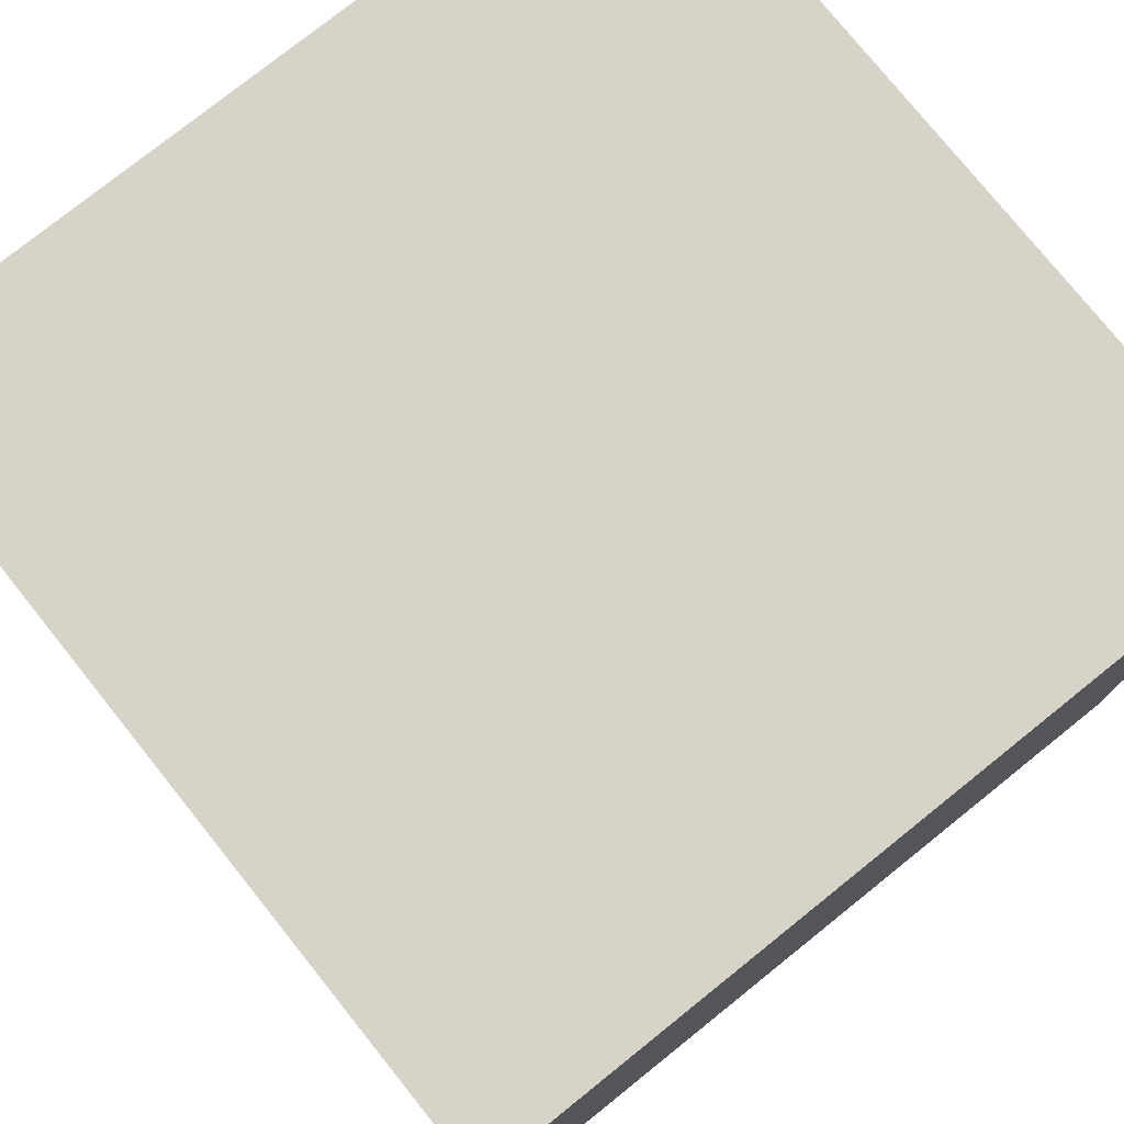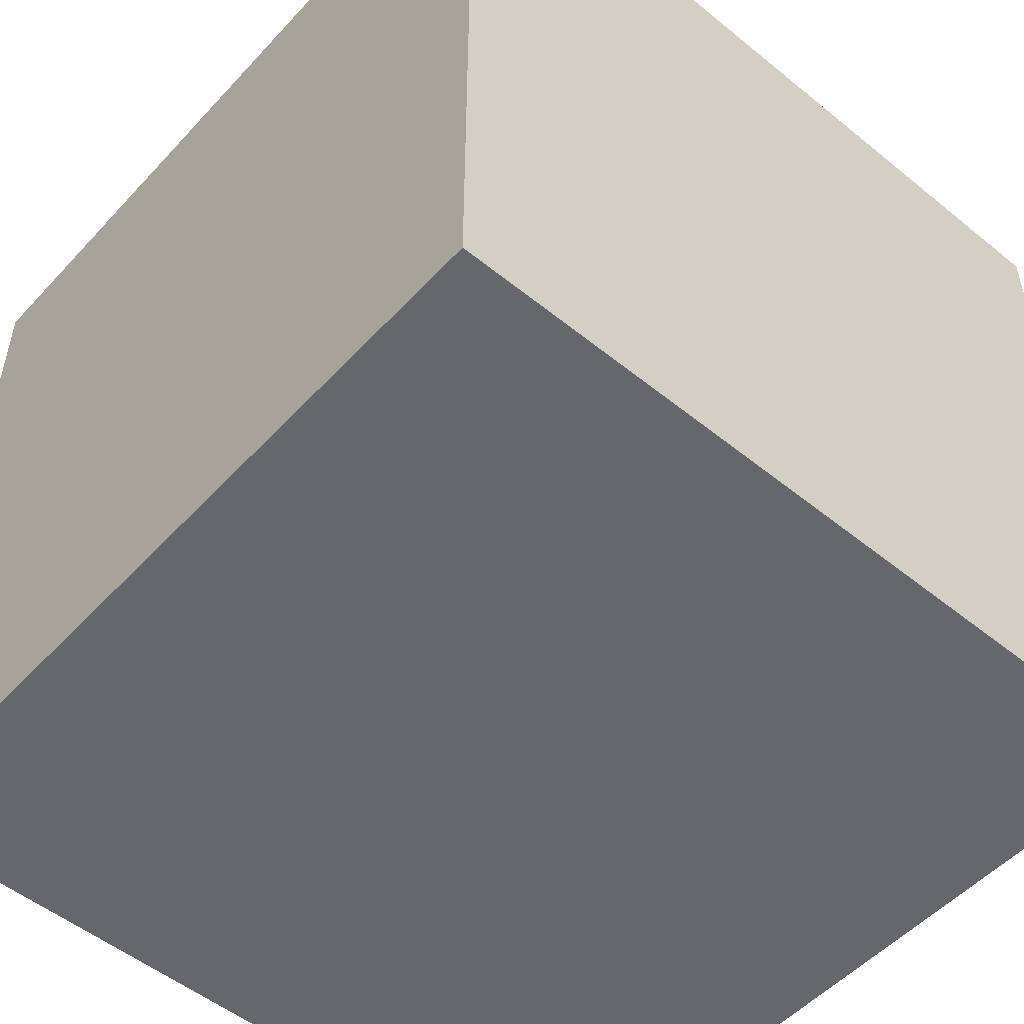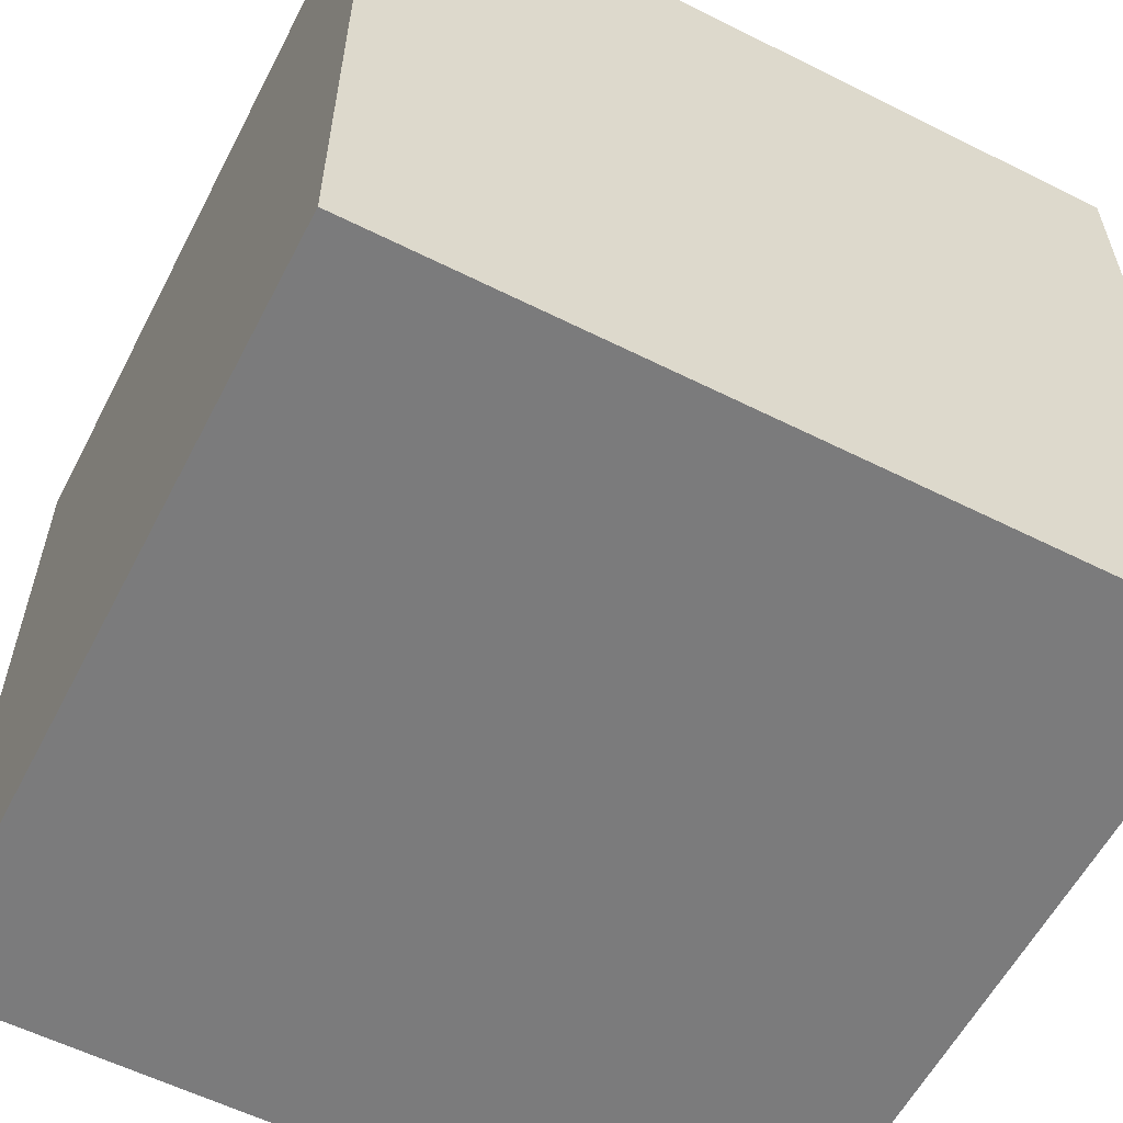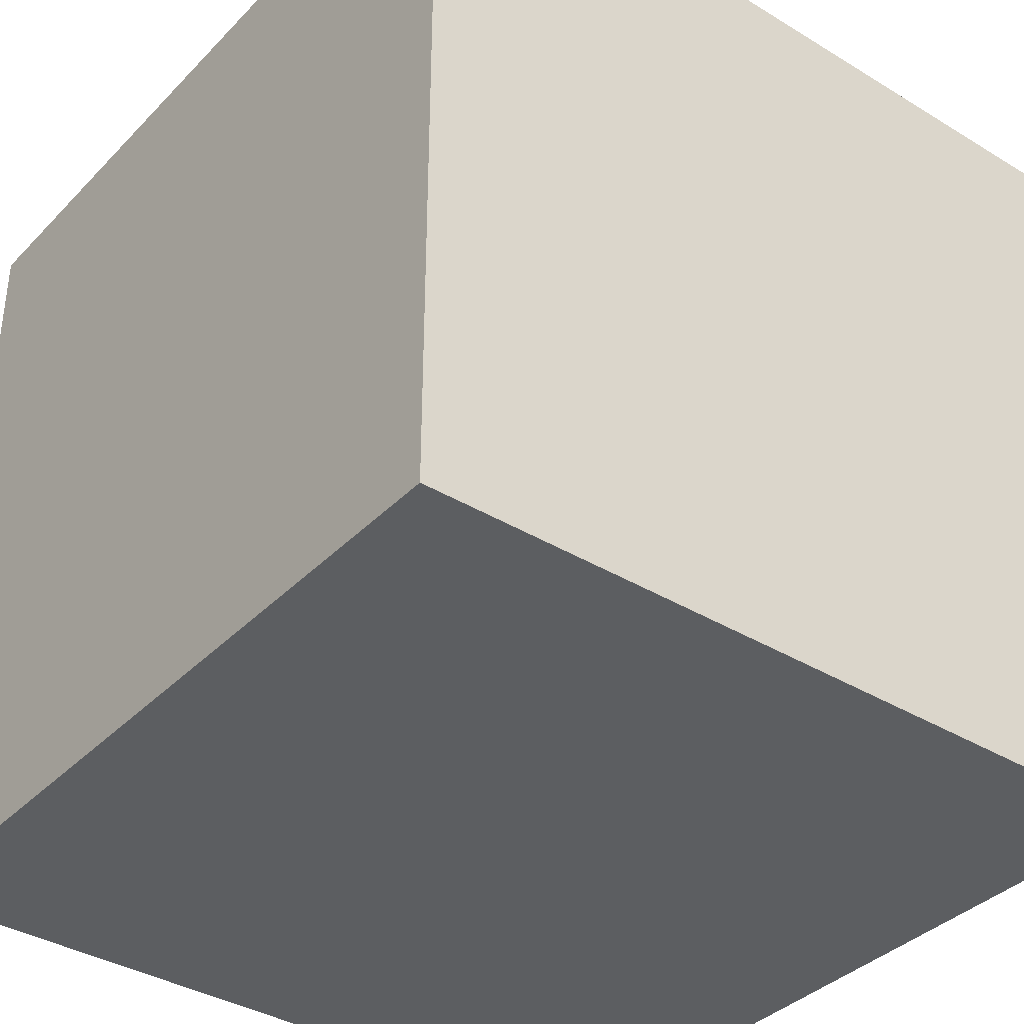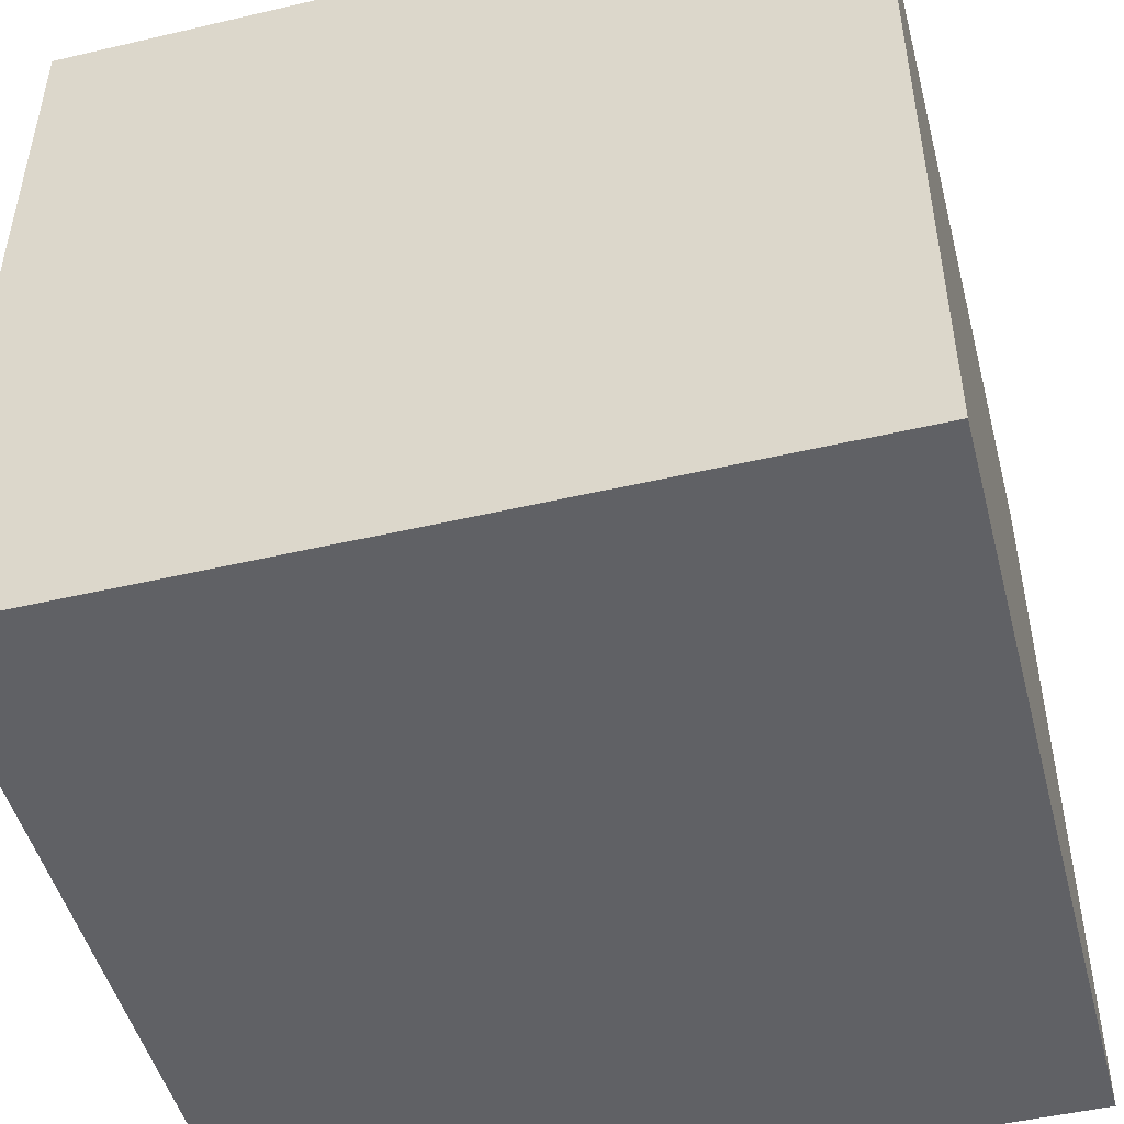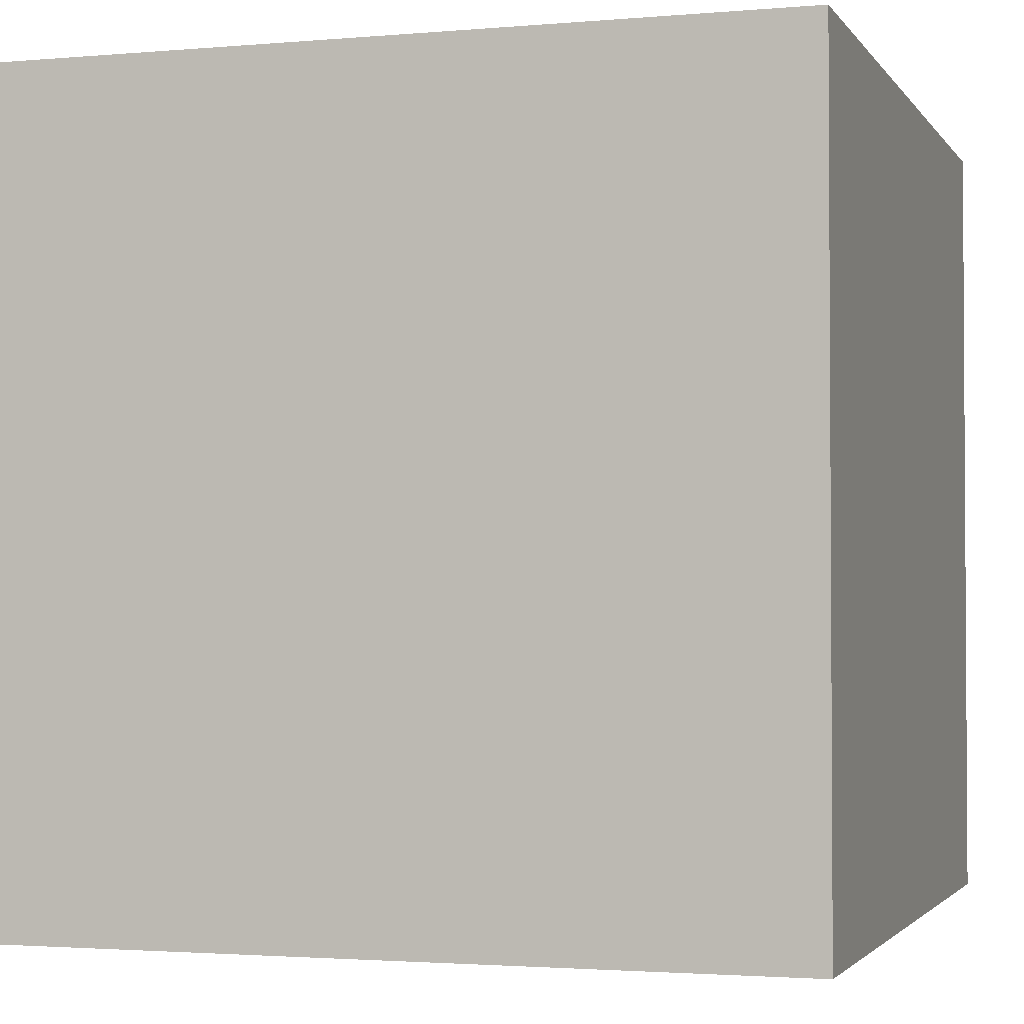
<metadata>
{"format":"obj","ext":"obj","renderer":"f3d","projection":"perspective","resolution":1024,"background":"white","views":[{"elev":77.2,"azim":-38.7,"up":"+Y"},{"elev":-52.2,"azim":48.8,"up":"+Y"},{"elev":-58.5,"azim":-27.3,"up":"+Y"},{"elev":-37.3,"azim":-128.0,"up":"+Y"},{"elev":-48.6,"azim":104.6,"up":"+Z"},{"elev":-2.2,"azim":-162.5,"up":"+Z"}]}
</metadata>
<code>
o Группа#1-Entity11896
v 1000 0 -1000
v 0 0 -1000
v 0 1000 -1000
v 1000 1000 -1000
f 1 2 3 4
v 1000 0 0
v 1000 1000 0
f 5 1 4 6
v 0 0 0
v 0 1000 0
f 2 7 8 3
f 7 5 6 8
f 5 7 2 1
f 8 6 4 3

</code>
